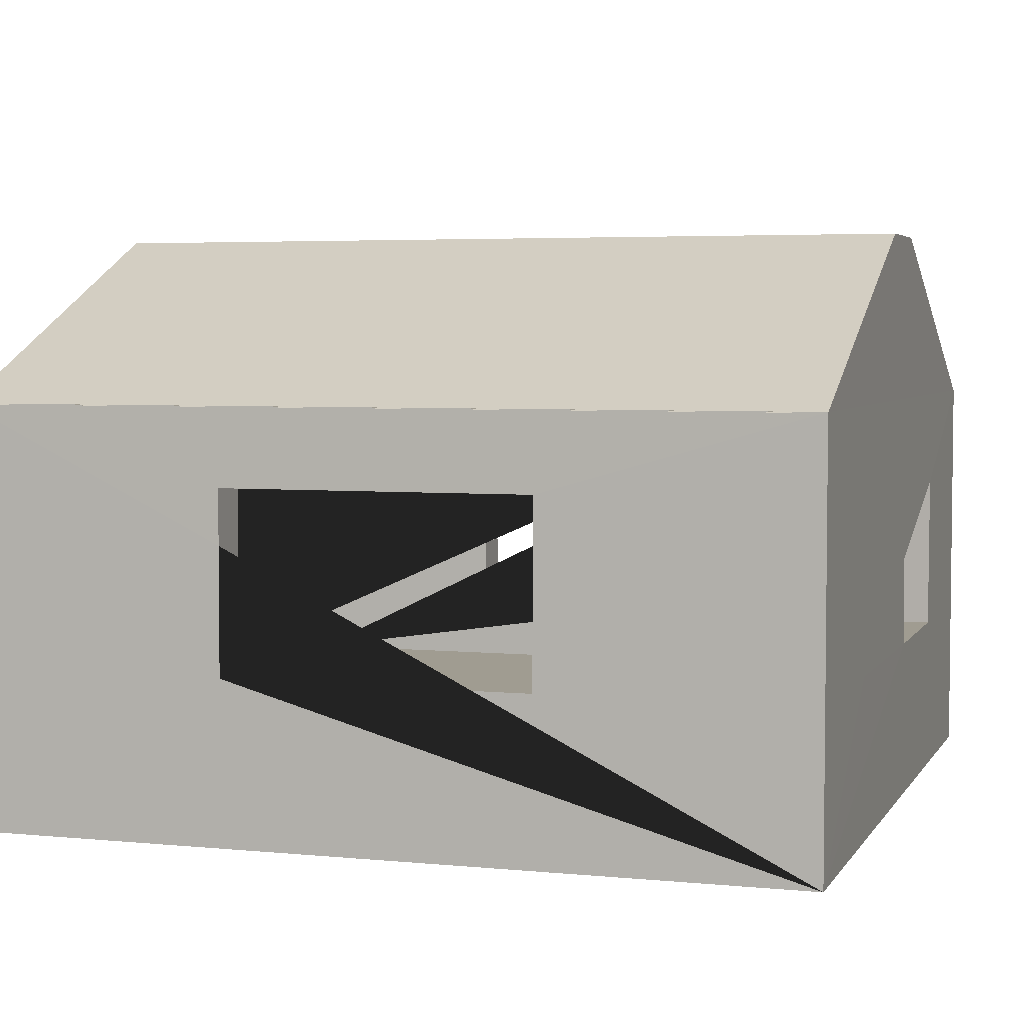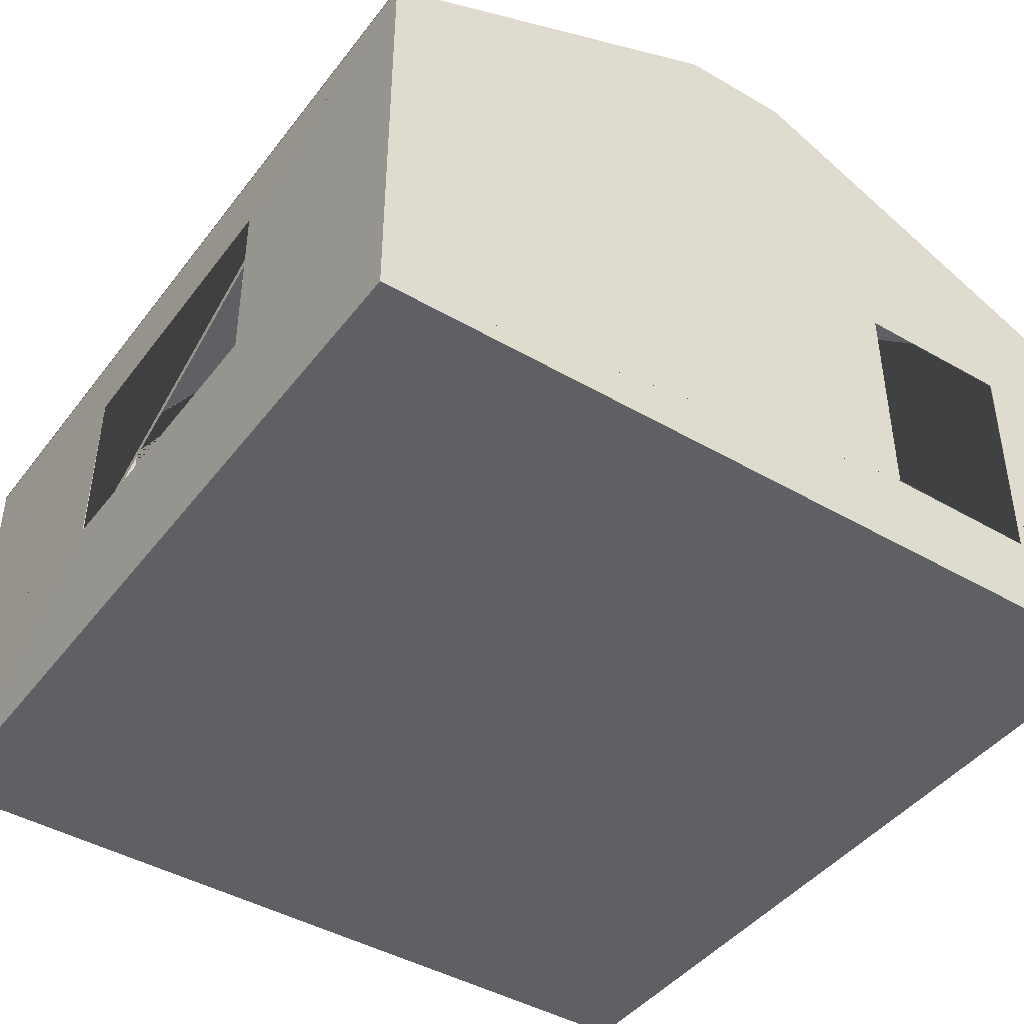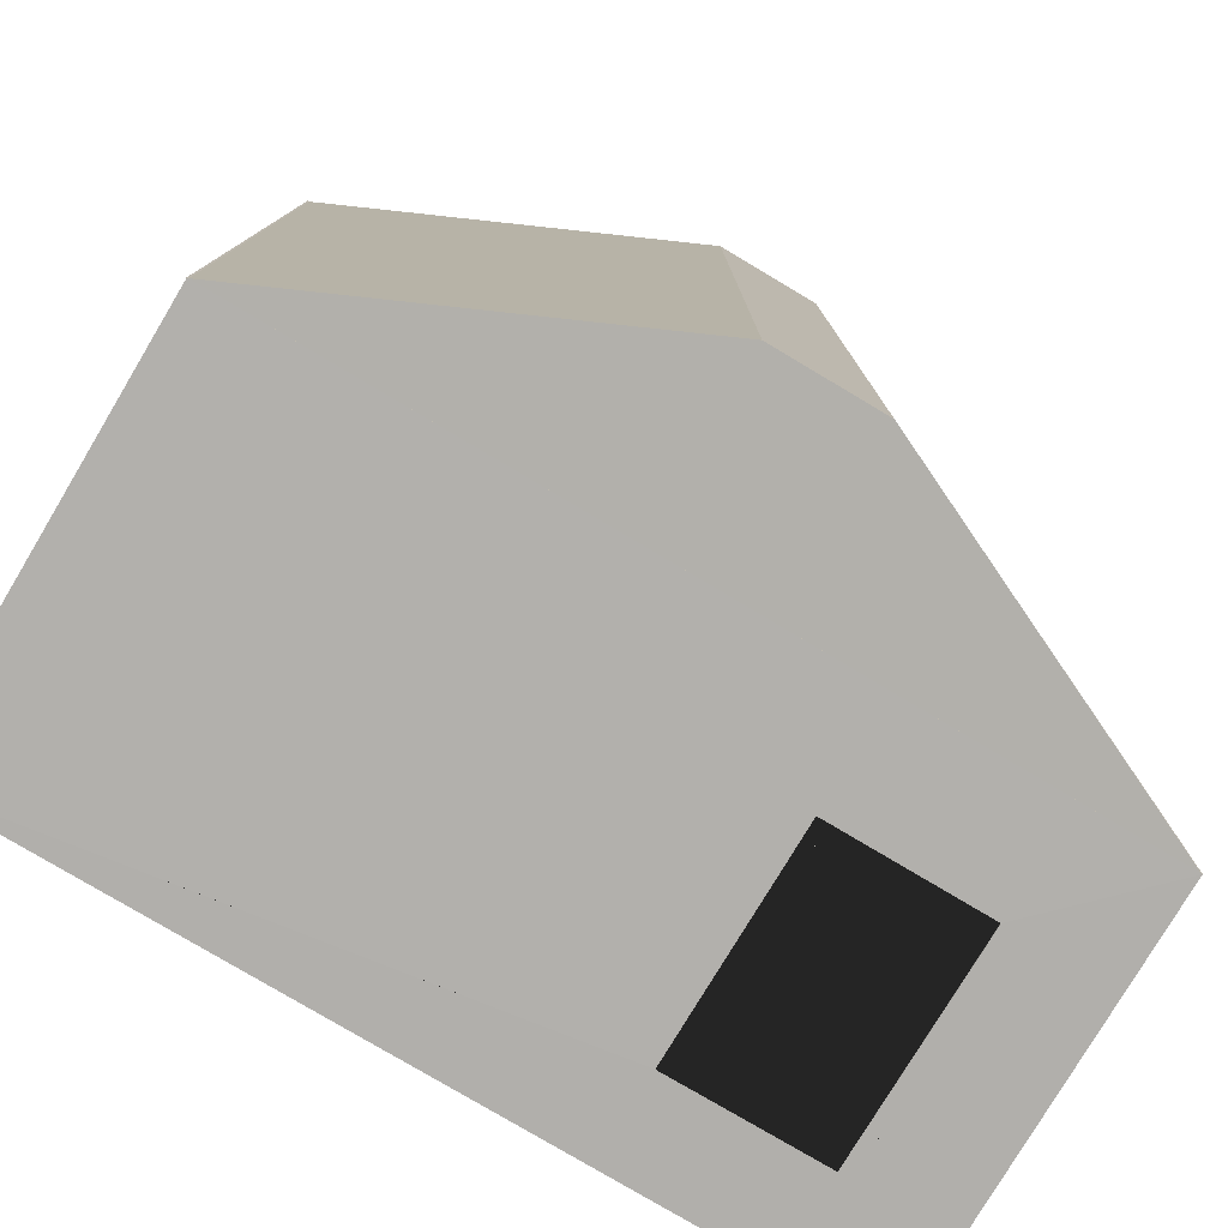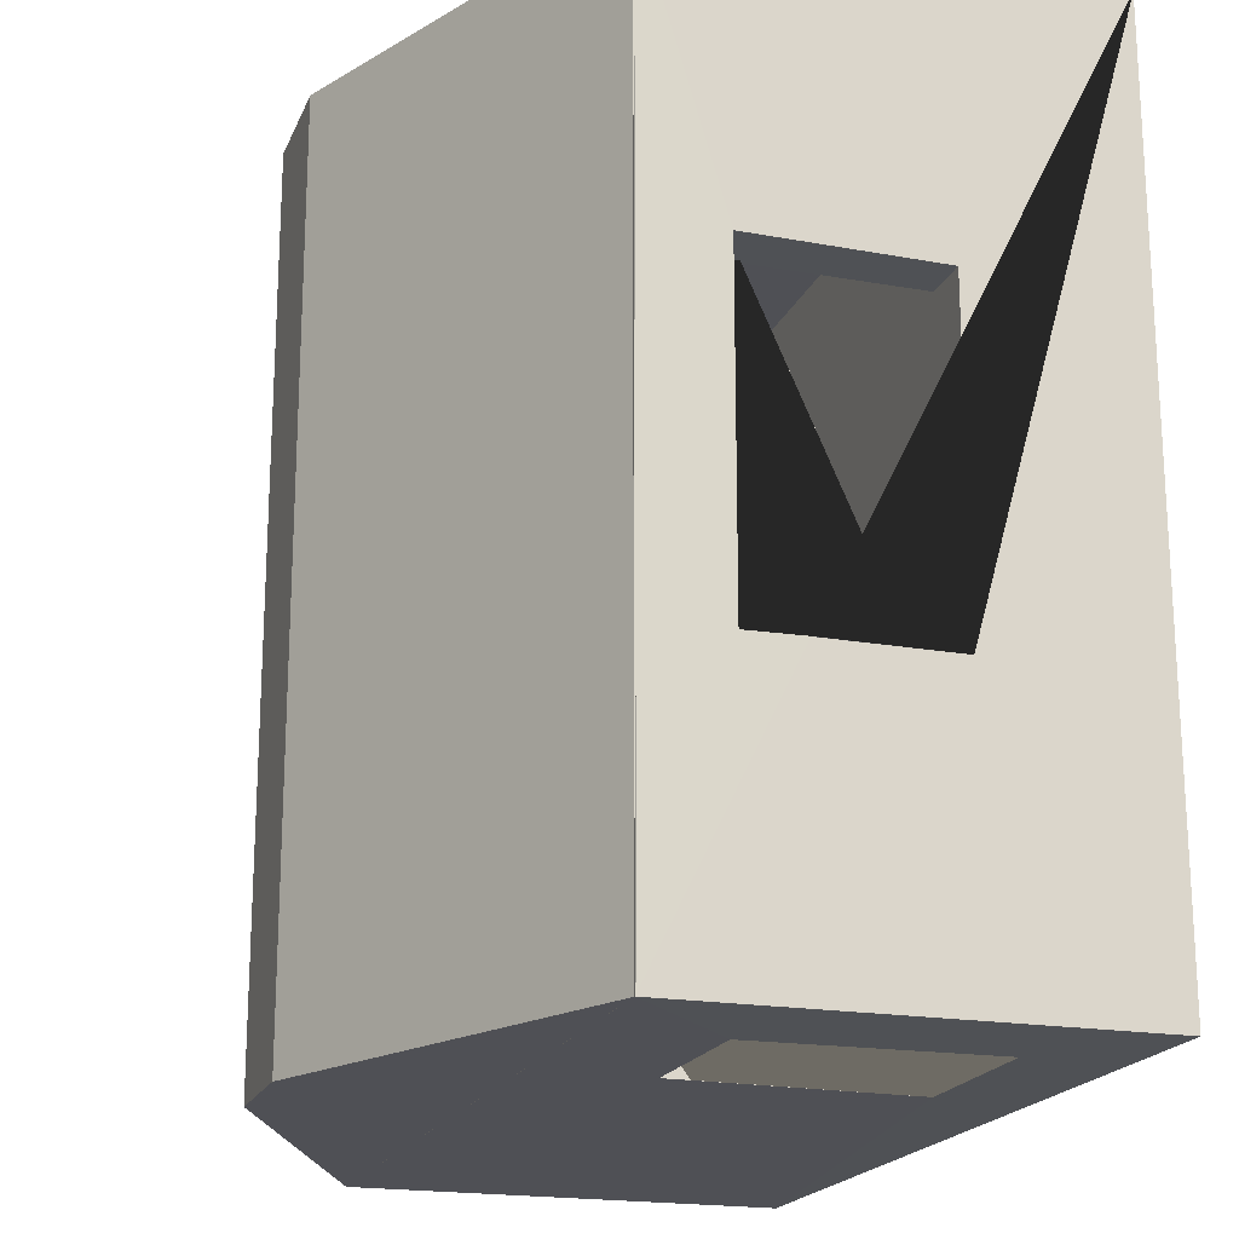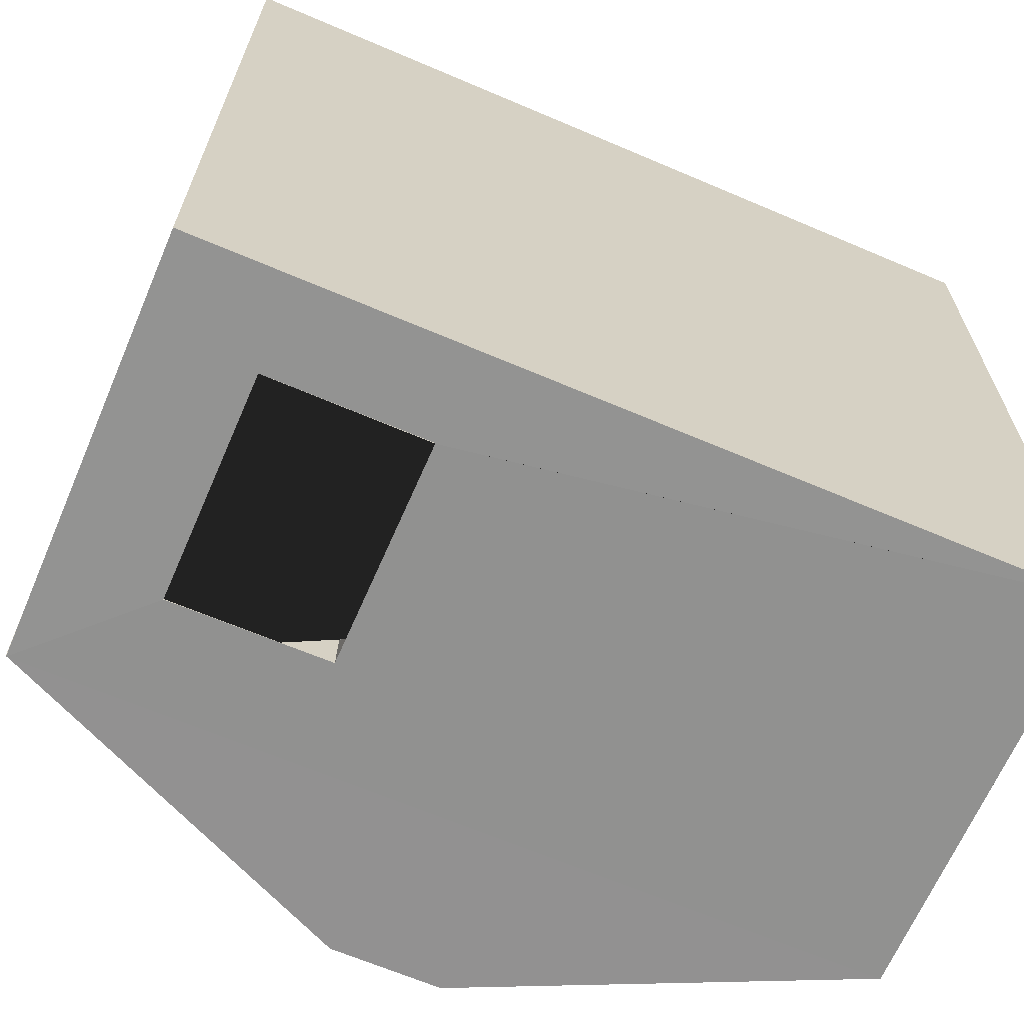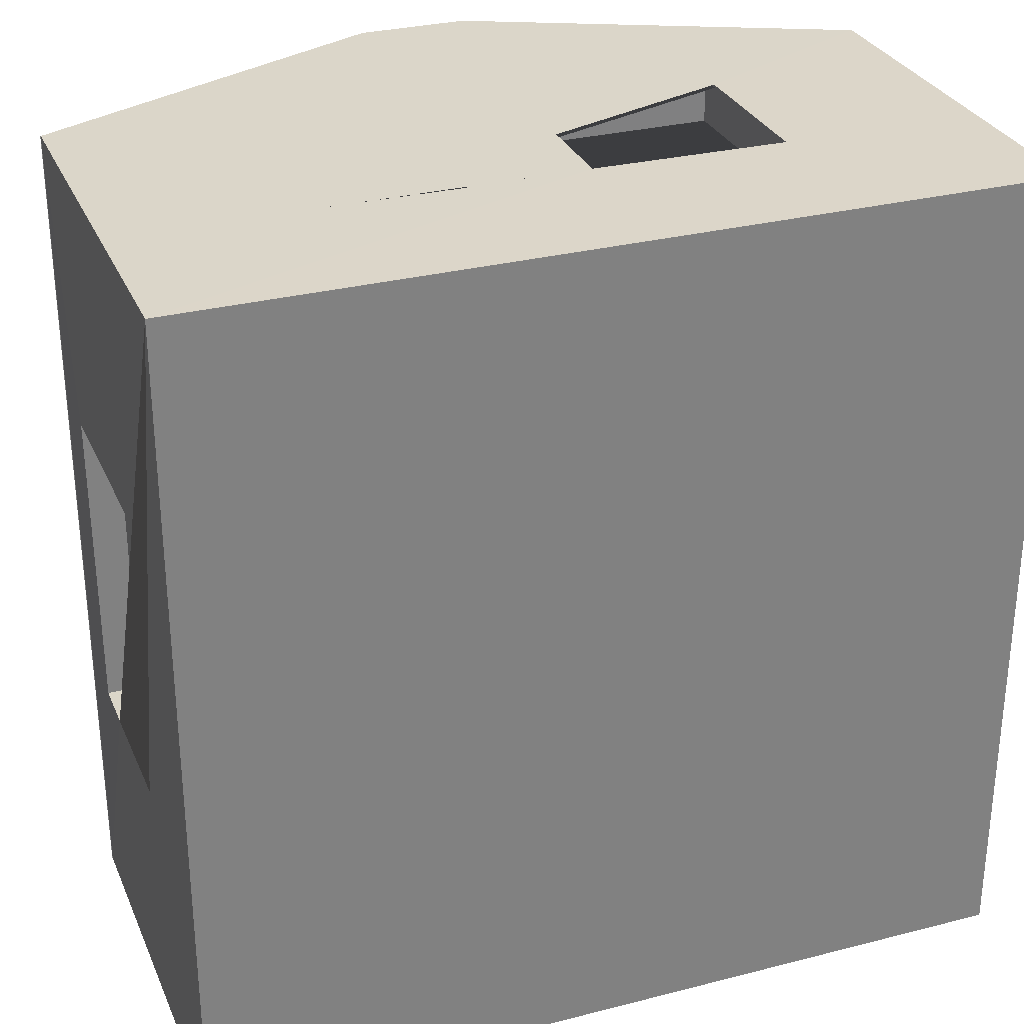
<metadata>
{"format":"obj","ext":"obj","renderer":"f3d","projection":"perspective","resolution":1024,"background":"white","views":[{"elev":4.3,"azim":-72.2,"up":"+Y"},{"elev":-43.5,"azim":145.5,"up":"+Y"},{"elev":-78.6,"azim":149.2,"up":"+Z"},{"elev":-19.5,"azim":-108.0,"up":"+Z"},{"elev":-66.1,"azim":-23.2,"up":"+Z"},{"elev":30.0,"azim":-20.5,"up":"+Z"}]}
</metadata>
<code>
o Cube.003_Cube.005
v -10 5 10
v -1.259 9 10
v -10 5 -10
v -1.259 9 -10
v 10 5 10
v 1.259 9 10
v 10 5 -10
v 1.259 9 -10
v -9 -3 9
v -9 -3 -9
v 9 -3 9
v 9 -3 -9
v 10 -5 -10
v 10 -5 10
v -10 -5 10
v -10 -5 -10
v 10 5 -10
v 10 5 10
v -10 5 10
v -10 5 -10
v -9 5 9
v 9 5 9
v -9 5 -9
v 9 5 -9
v 10 3.183 -3.747
v -10 3.183 -3.747
v 9 3.183 -3.747
v -9 3.183 -3.747
v 10 3.183 3.747
v -10 3.183 3.747
v 9 3.183 3.747
v -9 3.183 3.747
v 10 -1.141 3.747
v -10 -1.141 3.747
v -9 -1.141 3.747
v 9 -1.141 3.747
v -10 -1.141 -3.747
v 10 -1.141 -3.747
v -9 -1.141 -3.747
v 9 -1.141 -3.747
v -10 1.873 -3.747
v 9 2.665 -3.747
v -9 -0.6651 -3.747
v 0.6456 3.183 10
v 0.6456 3.183 9
v 5.354 3.183 10
v 5.354 3.183 9
v 5.354 2.677 10
v 5.354 -1.141 10
v 5.354 -1.141 9
v 0.6456 -1.141 10
v 0.6456 -1.141 9
v -5.354 3.183 10
v -5.354 3.183 9
v -0.6456 3.183 10
v -0.6456 3.183 9
v -0.6456 -1.141 10
v -0.6456 -1.141 9
v -5.354 -1.141 10
v -5.354 -1.141 9
v -0.6456 -0.3958 10
v -3.714 2.489 -10
v -3.714 2.489 -9
v -3.714 -2.877 -10
v -3.714 -2.877 -9
v -7.554 -2.877 -10
v -7.554 -2.877 -9
v -7.554 2.489 -10
v -7.554 2.489 -9
v -10.07 4.991 10.06
v -1.302 9.013 10.06
v -10.07 4.991 -10.06
v -1.302 9.013 -10.06
v 10.07 4.991 10.06
v 1.302 9.013 10.06
v 10.07 4.991 -10.06
v 1.302 9.013 -10.06
v -8.942 -2.988 8.942
v -8.942 -2.988 -8.942
v 8.942 -2.988 8.942
v 8.942 -2.988 -8.942
v 10.06 -5.012 -10.06
v 10.06 -5.012 10.06
v -10.06 -5.012 10.06
v -10.06 -5.012 -10.06
v 10.06 5.012 -10.06
v 10.06 5.012 10.06
v -10.06 5.012 10.06
v -10.06 5.012 -10.06
v -8.942 5.012 8.942
v 8.942 5.012 8.942
v -8.97 5.018 -8.97
v 8.97 5.018 -8.97
v 10.09 3.177 -3.716
v -10.06 3.171 -3.689
v 8.942 3.171 -3.689
v -8.942 3.171 -3.689
v 10.06 3.171 3.689
v -10.09 3.177 3.716
v 8.91 3.177 3.716
v -8.91 3.177 3.716
v 10.09 -1.135 3.716
v -10.06 -1.129 3.689
v -8.942 -1.129 3.689
v 8.942 -1.129 3.689
v -10.06 -1.129 -3.689
v 10.06 -1.129 -3.689
v -8.942 -1.129 -3.689
v 8.942 -1.129 -3.689
v -10.07 1.873 -3.676
v 8.929 2.665 -3.676
v -8.929 -0.6651 -3.676
v 0.7033 3.171 10.06
v 0.6757 3.177 8.91
v 5.297 3.171 10.06
v 5.297 3.171 8.942
v 5.284 2.677 10.07
v 5.297 -1.129 10.06
v 5.324 -1.135 8.91
v 0.6757 -1.135 10.09
v 0.6757 -1.135 8.91
v -5.297 3.171 10.06
v -5.324 3.177 8.91
v -0.7033 3.171 10.06
v -0.7033 3.171 8.942
v -0.7033 -1.129 10.06
v -0.6757 -1.135 8.91
v -5.324 -1.135 10.09
v -5.297 -1.129 8.942
v -0.7163 -0.3958 10.07
v -3.772 2.478 -10.06
v -3.745 2.483 -8.91
v -3.745 -2.871 -10.09
v -3.772 -2.866 -8.942
v -7.497 -2.866 -10.06
v -7.524 -2.871 -8.91
v -7.524 2.483 -10.09
v -7.497 2.478 -8.942
v -10.07 4.991 10.06
v -1.302 9.013 10.06
v -10.07 4.991 -10.06
v -1.302 9.013 -10.06
v 10.07 4.991 10.06
v 1.302 9.013 10.06
v 10.07 4.991 -10.06
v 1.302 9.013 -10.06
v -8.942 -2.988 8.942
v -8.942 -2.988 -8.942
v 8.942 -2.988 8.942
v 8.942 -2.988 -8.942
v 10.06 -5.012 -10.06
v 10.06 -5.012 10.06
v -10.06 -5.012 10.06
v -10.06 -5.012 -10.06
v 10.06 5.012 -10.06
v 10.06 5.012 10.06
v -10.06 5.012 10.06
v -10.06 5.012 -10.06
v -8.942 5.012 8.942
v 8.942 5.012 8.942
v -8.97 5.018 -8.97
v 8.97 5.018 -8.97
v 10.09 3.177 -3.716
v -10.06 3.171 -3.689
v 8.942 3.171 -3.689
v -8.942 3.171 -3.689
v 10.06 3.171 3.689
v -10.09 3.177 3.716
v 8.91 3.177 3.716
v -8.91 3.177 3.716
v 10.09 -1.135 3.716
v -10.06 -1.129 3.689
v -8.942 -1.129 3.689
v 8.942 -1.129 3.689
v -10.06 -1.129 -3.689
v 10.06 -1.129 -3.689
v -8.942 -1.129 -3.689
v 8.942 -1.129 -3.689
v -10.07 1.873 -3.676
v 8.929 2.665 -3.676
v -8.929 -0.6651 -3.676
v 0.7033 3.171 10.06
v 0.6757 3.177 8.91
v 5.297 3.171 10.06
v 5.297 3.171 8.942
v 5.284 2.677 10.07
v 5.297 -1.129 10.06
v 5.324 -1.135 8.91
v 0.6757 -1.135 10.09
v 0.6757 -1.135 8.91
v -5.297 3.171 10.06
v -5.324 3.177 8.91
v -0.7033 3.171 10.06
v -0.7033 3.171 8.942
v -0.7033 -1.129 10.06
v -0.6757 -1.135 8.91
v -5.324 -1.135 10.09
v -5.297 -1.129 8.942
v -0.7163 -0.3958 10.07
v -3.772 2.478 -10.06
v -3.745 2.483 -8.91
v -3.745 -2.871 -10.09
v -3.772 -2.866 -8.942
v -7.497 -2.866 -10.06
v -7.524 -2.871 -8.91
v -7.524 2.483 -10.09
v -7.497 2.478 -8.942
v -10 5 10
v -1.259 9 10
v -10 5 -10
v -1.259 9 -10
v 10 5 10
v 1.259 9 10
v 10 5 -10
v 1.259 9 -10
v -9 -3 9
v -9 -3 -9
v 9 -3 9
v 9 -3 -9
v 10 -5 -10
v 10 -5 10
v -10 -5 10
v -10 -5 -10
v 10 5 -10
v 10 5 10
v -10 5 10
v -10 5 -9.999
v -9 5 9
v 9 5 9
v -9 5 -8.999
v 9 5 -8.999
v 10 3.183 -3.746
v -10 3.183 -3.747
v 8.999 3.183 -3.747
v -9 3.183 -3.747
v 10 3.183 3.747
v -10 3.183 3.746
v 9 3.183 3.746
v -9 3.183 3.746
v 10 -1.14 3.746
v -10 -1.141 3.747
v -9 -1.141 3.746
v 8.999 -1.141 3.747
v -10 -1.141 -3.747
v 9.999 -1.14 -3.746
v -9 -1.141 -3.747
v 8.999 -1.141 -3.747
v -10 1.873 -3.747
v 8.999 2.665 -3.747
v -9 -0.6652 -3.746
v 0.645 3.183 10
v 0.6464 3.183 9.001
v 5.355 3.183 10
v 5.354 3.183 9.001
v 5.355 2.677 10
v 5.355 -1.141 10
v 5.354 -1.14 9
v 0.6455 -1.141 10
v 0.6462 -1.14 9
v -5.355 3.183 10
v -5.353 3.183 9
v -0.6448 3.183 10
v -0.646 3.183 9.001
v -0.6449 -1.141 10
v -0.6458 -1.14 9
v -5.354 -1.14 10
v -5.354 -1.141 9
v -0.6449 -0.3958 10
v -3.714 2.489 -10
v -3.715 2.489 -9
v -3.715 -2.877 -10
v -3.714 -2.877 -9
v -7.554 -2.877 -10
v -7.554 -2.877 -9
v -7.554 2.489 -10
v -7.554 2.489 -9
f 1 3 4 2
f 3 7 8 4
f 7 5 6 8
f 5 1 2 6
f 3 1 5 7
f 8 6 2 4
f 9 21 32 35 39 43 10
f 10 67 65 63 24 12
f 12 24 42 40 36 31 22 11
f 11 50 52 58 60 54 21 9
f 10 12 11 9
f 13 16 15 14
f 17 24 23 20
f 13 14 33 38 25 17
f 14 15 51 49 48 18
f 15 16 20 41 37 34 30 19
f 17 20 68 62 64 13
f 24 17 18 19 20 23 21 22
f 25 38 40 42 27
f 28 43 39 37 41 26
f 21 23 10 43 28 32
f 20 19 30 26 41
f 24 22 31 27 42
f 38 33 36 40
f 39 35 34 37
f 30 34 35 32
f 31 36 33 29
f 26 30 32 28
f 27 31 29 25
f 14 18 17 25 29 33
f 45 52 51 44
f 50 11 22 21 45 47
f 52 50 49 51
f 15 59 57 61 51
f 46 48 49 50 47
f 44 46 47 45
f 54 60 59 53
f 52 45 21 54 56 58
f 59 15 19 18 48 46 44 51 61 55 53
f 60 58 57 59
f 55 61 57 58 56
f 53 55 56 54
f 64 62 63 65
f 67 69 68 66
f 67 10 23 24 63 69
f 20 16 13 64 66 68
f 66 64 65 67
f 62 68 69 63
f 70 71 73 72
f 72 73 77 76
f 76 77 75 74
f 74 75 71 70
f 72 76 74 70
f 77 73 71 75
f 78 79 112 108 104 101 90
f 79 81 93 132 134 136
f 81 80 91 100 105 109 111 93
f 80 78 90 123 129 127 121 119
f 79 78 80 81
f 82 83 84 85
f 86 89 92 93
f 82 86 94 107 102 83
f 83 87 117 118 120 84
f 84 88 99 103 106 110 89 85
f 86 82 133 131 137 89
f 93 91 90 92 89 88 87 86
f 94 96 111 109 107
f 97 95 110 106 108 112
f 90 101 97 112 79 92
f 89 110 95 99 88
f 93 111 96 100 91
f 107 109 105 102
f 108 106 103 104
f 99 101 104 103
f 100 98 102 105
f 95 97 101 99
f 96 94 98 100
f 83 102 98 94 86 87
f 114 113 120 121
f 119 116 114 90 91 80
f 121 120 118 119
f 84 120 130 126 128
f 115 116 119 118 117
f 113 114 116 115
f 123 122 128 129
f 121 127 125 123 90 114
f 128 122 124 130 120 113 115 117 87 88 84
f 129 128 126 127
f 124 125 127 126 130
f 122 123 125 124
f 133 134 132 131
f 136 135 137 138
f 136 138 132 93 92 79
f 89 137 135 133 82 85
f 135 136 134 133
f 131 132 138 137
f 139 140 142 141
f 141 142 146 145
f 145 146 144 143
f 143 144 140 139
f 141 145 143 139
f 146 142 140 144
f 147 148 181 177 173 170 159
f 148 150 162 201 203 205
f 150 149 160 169 174 178 180 162
f 149 147 159 192 198 196 190 188
f 148 147 149 150
f 151 152 153 154
f 155 158 161 162
f 151 155 163 176 171 152
f 152 156 186 187 189 153
f 153 157 168 172 175 179 158 154
f 155 151 202 200 206 158
f 162 160 159 161 158 157 156 155
f 163 165 180 178 176
f 166 164 179 175 177 181
f 159 170 166 181 148 161
f 158 179 164 168 157
f 162 180 165 169 160
f 176 178 174 171
f 177 175 172 173
f 168 170 173 172
f 169 167 171 174
f 164 166 170 168
f 165 163 167 169
f 152 171 167 163 155 156
f 183 182 189 190
f 188 185 183 159 160 149
f 190 189 187 188
f 153 189 199 195 197
f 184 185 188 187 186
f 182 183 185 184
f 192 191 197 198
f 190 196 194 192 159 183
f 197 191 193 199 189 182 184 186 156 157 153
f 198 197 195 196
f 193 194 196 195 199
f 191 192 194 193
f 202 203 201 200
f 205 204 206 207
f 205 207 201 162 161 148
f 158 206 204 202 151 154
f 204 205 203 202
f 200 201 207 206
f 208 210 211 209
f 210 214 215 211
f 214 212 213 215
f 212 208 209 213
f 210 208 212 214
f 215 213 209 211
f 216 228 239 242 246 250 217
f 217 274 272 270 231 219
f 219 231 249 247 243 238 229 218
f 218 257 259 265 267 261 228 216
f 217 219 218 216
f 220 223 222 221
f 224 231 230 227
f 220 221 240 245 232 224
f 221 222 258 256 255 225
f 222 223 227 248 244 241 237 226
f 224 227 275 269 271 220
f 231 224 225 226 227 230 228 229
f 232 245 247 249 234
f 235 250 246 244 248 233
f 228 230 217 250 235 239
f 227 226 237 233 248
f 231 229 238 234 249
f 245 240 243 247
f 246 242 241 244
f 237 241 242 239
f 238 243 240 236
f 233 237 239 235
f 234 238 236 232
f 221 225 224 232 236 240
f 252 259 258 251
f 257 218 229 228 252 254
f 259 257 256 258
f 222 266 264 268 258
f 253 255 256 257 254
f 251 253 254 252
f 261 267 266 260
f 259 252 228 261 263 265
f 266 222 226 225 255 253 251 258 268 262 260
f 267 265 264 266
f 262 268 264 265 263
f 260 262 263 261
f 271 269 270 272
f 274 276 275 273
f 274 217 230 231 270 276
f 227 223 220 271 273 275
f 273 271 272 274
f 269 275 276 270

</code>
